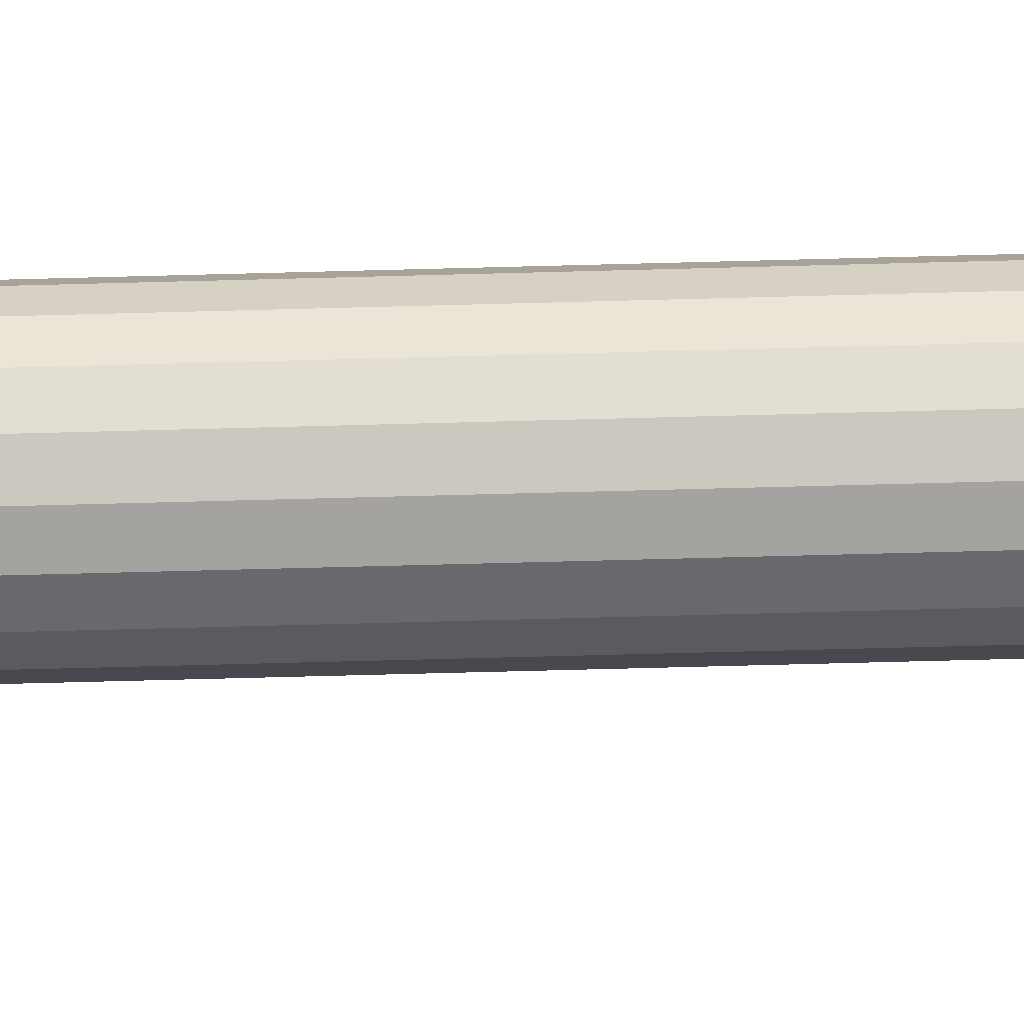
<metadata>
{"format":"obj","ext":"obj","renderer":"f3d","projection":"perspective","resolution":1024,"background":"white","views":[{"elev":-72.8,"azim":91.5,"up":"+Z"}]}
</metadata>
<code>
o Body
v -4.1 -110.8 -16.43
v -4.1 -109.3 -14.53
v -4.1 -109.9 -16.85
v -4.1 -111.4 -15.76
v -4.1 -111.9 -14.93
v -4.1 -109.7 -14
v -4.1 -112 -14
v -4.1 -108.7 -14.88
v -4.1 -109 -17
v -4.1 -110 -13.35
v -4.1 -108 -15
v -4.1 -107 -17
v -4.1 -112 -11
v -4.1 -110 -12.65
v -4.1 -107.3 -14.88
v -4.1 -106.1 -16.85
v -4.1 -109.7 -12
v -4.1 -106.7 -14.53
v -4.1 -105.2 -16.43
v -4.1 -109.3 -11.47
v -4.1 -104.6 -15.76
v -4.1 -106.3 -14
v -4.1 -110.8 -9.37
v -4.1 -104.1 -14.93
v -4.1 -110.1 -8.962
v -4.1 -110 -9
v -4.1 -110.2 -8.994
v -4.1 -110.4 -9.071
v -4.1 -110.6 -9.2
v -4.1 -108.7 -11.12
v -4.1 -108 -11
v -4.1 -110.1 -8.906
v -4.1 -110 -8.833
v -4.1 -110 -8.75
v -4.1 -104 -14
v -4.1 -106 -13.35
v -4.1 -104 -12
v -4.1 -106 -12.65
v -4.1 -106.3 -12
v -4.1 -106.7 -11.47
v -4.1 -103.9 -11.07
v -4.1 -104 -9
v -4.1 -103.4 -10.24
v -4.1 -107.3 -11.12
v -4.1 -102.8 -9.573
v -4.1 -101.9 -9.147
v -4.1 -101 -9
v 0 -112 -11
v 0 -112 -14
v 0 -109.9 -16.85
v 0 -109 -17
v 0 -110.8 -16.43
v 0 -111.4 -15.76
v 0 -111.9 -14.93
v 0 -110.8 -9.37
v 4.1 -109 -17
v 0 -109 -17
v 4.1 -107 -17
v -4.1 -109 -17
v -4.1 -107 -17
v 0 -110.4 -9.071
v 0 -110.2 -8.994
v 0 -110.6 -9.2
v 4.1 -104 -14
v 4.1 -104.1 -14.93
v 4.1 -104.6 -15.76
v 4.1 -105.2 -16.43
v 4.1 -106.1 -16.85
v 4.1 -107 -17
v 4.1 -110.2 -8.994
v 4.1 -110.1 -8.962
v 4.1 -110.1 -8.906
v 4.1 -110 -8.833
v 4.1 -110 -8.75
v 4.1 -104 -12
v -7 -110 -9
v -4.29 -110 -3.6
v -2.8 -110 -4.85
v -5.262 -110 -1.915
v -7 -110 -0
v -0.9724 -110 -5.515
v -5.6 -110 -0
v -6.578 -110 2.394
v -5.262 -110 1.915
v 2.8 -110 -4.85
v 0.9724 -110 -5.515
v 4.1 -110 -9
v 7 -110 -9
v -5.362 -110 4.5
v -4.29 -110 3.6
v 4.29 -110 -3.6
v -2.8 -110 4.85
v -3.5 -110 6.062
v 5.262 -110 -1.915
v -0.9724 -110 5.515
v -1.216 -110 6.894
v 7 -110 -0
v 5.6 -110 -0
v 5.262 -110 1.915
v 0.9724 -110 5.515
v 1.216 -110 6.894
v 6.578 -110 2.394
v 4.29 -110 3.6
v 3.5 -110 6.062
v 2.8 -110 4.85
v 5.362 -110 4.5
v 4.1 -101 -9
v 4.1 -101.9 -9.147
v 4.1 -102.8 -9.573
v 4.1 -103.4 -10.24
v 4.1 -103.9 -11.07
v 4.1 -104 -9
v 7 -82 -9
v -7 -82 -9
v 4.1 -108 -11
v 4.1 -108.7 -11.12
v 4.1 -109.3 -11.47
v 4.1 -109.7 -12
v 4.1 -110 -12.65
v 4.1 -110 -13.35
v 4.1 -109.7 -14
v 4.1 -109.3 -14.53
v 4.1 -108.7 -14.88
v 4.1 -108 -15
v 4.1 -107.3 -14.88
v 4.1 -106.7 -14.53
v 4.1 -106.3 -14
v 4.1 -106 -13.35
v 4.1 -106 -12.65
v 4.1 -106.3 -12
v 4.1 -106.7 -11.47
v 4.1 -107.3 -11.12
v 4.1 -112 -11
v 4.1 -112 -14
v 4.1 -109.9 -16.85
v 4.1 -109 -17
v 4.1 -110.8 -16.43
v 4.1 -111.4 -15.76
v 4.1 -111.9 -14.93
v 4.1 -110.8 -9.37
v 4.1 -110.4 -9.071
v 4.1 -110.6 -9.2
v -7 -82 -0
v 7 -82 -0
v 6.578 -82 2.394
v 5.362 -82 4.5
v 3.5 -82 6.062
v 1.216 -82 6.894
v -1.216 -82 6.894
v -3.5 -82 6.062
v -5.362 -82 4.5
v -6.578 -82 2.394
v 4.323 -106 1.573
v 4.6 -106 -0
v 3.524 -106 2.957
v 2.3 -106 3.984
v 0.7988 -106 4.53
v -0.7988 -106 4.53
v -2.3 -106 3.984
v -3.524 -106 2.957
v -4.323 -106 1.573
v -4.6 -106 -0
v -4.323 -106 -1.573
v -3.524 -106 -2.957
v -2.3 -106 -3.984
v -0.7988 -106 -4.53
v 0.7988 -106 -4.53
v 2.3 -106 -3.984
v 3.524 -106 -2.957
v 4.323 -106 -1.573
v -3.5 -82 -6.062
v -5.362 -82 -4.5
v -6.578 -82 -2.394
v -1.216 -82 -6.894
v 1.216 -82 -6.894
v 3.5 -82 -6.062
v 5.362 -82 -4.5
v 6.578 -82 -2.394
v 7 -1 -0
v 6.578 -1 2.394
v 5.362 -1 4.5
v 3.5 -1 6.062
v 1.216 -1 6.894
v -1.216 -1 6.894
v -3.5 -1 6.062
v -5.362 -1 4.5
v -6.578 -1 2.394
v -7 -1 0
v -6.578 -1 -2.394
v -5.362 -1 -4.5
v -3.5 -1 -6.062
v -1.216 -1 -6.894
v 1.216 -1 -6.894
v 3.5 -1 -6.062
v 5.362 -1 -4.5
v 6.578 -1 -2.394
v 4.323 -82 1.573
v 4.6 -82 -0
v 3.524 -82 2.957
v 2.3 -82 3.984
v 0.7988 -82 4.53
v -0.7988 -82 4.53
v -2.3 -82 3.984
v -3.524 -82 2.957
v -4.323 -82 1.573
v -4.6 -82 -0
v -4.323 -82 -1.573
v -3.524 -82 -2.957
v -2.3 -82 -3.984
v -0.7988 -82 -4.53
v 0.7988 -82 -4.53
v 2.3 -82 -3.984
v 3.524 -82 -2.957
v 4.323 -82 -1.573
v 6.951 -0.691 -0
v 6.532 -0.691 2.377
v 6.809 -0.4122 -0
v 6.398 -0.4122 2.329
v 6.588 -0.191 -0
v 6.19 -0.191 2.253
v 6.309 -0.04894 -0
v 5.929 -0.04894 2.158
v 6 0 0
v 5.638 -0 2.052
v 5.325 -0.691 4.468
v 5.216 -0.4122 4.377
v 5.047 -0.191 4.235
v 4.596 -0 3.857
v 4.833 -0.04894 4.055
v 3.476 -0.691 6.02
v 3.405 -0.4122 5.897
v 3.294 -0.191 5.705
v 3 -0 5.196
v 3.155 -0.04894 5.464
v 1.207 -0.691 6.845
v 1.182 -0.4122 6.706
v 1.144 -0.191 6.488
v 1.096 -0.04894 6.213
v 1.042 -0 5.909
v -1.207 -0.691 6.845
v -1.182 -0.4122 6.706
v -1.144 -0.191 6.488
v -1.096 -0.04894 6.213
v -1.042 -0 5.909
v -3.476 -0.691 6.02
v -3.405 -0.4122 5.897
v -3.294 -0.191 5.705
v -3 -0 5.196
v -3.155 -0.04894 5.464
v -4.596 -0 3.857
v -5.325 -0.691 4.468
v -5.216 -0.4122 4.377
v -5.047 -0.191 4.235
v -4.833 -0.04894 4.055
v -6.532 -0.691 2.377
v -6.398 -0.4122 2.329
v -6.19 -0.191 2.253
v -5.638 -0 2.052
v -5.929 -0.04894 2.158
v -6.951 -0.691 -0
v -6.809 -0.4122 -0
v -6.588 -0.191 -0
v -6 -0 0
v -6.309 -0.04894 -0
v -6.532 -0.691 -2.377
v -6.398 -0.4122 -2.329
v -6.19 -0.191 -2.253
v -5.929 -0.04894 -2.158
v -5.638 0 -2.052
v -5.325 -0.691 -4.468
v -5.216 -0.4122 -4.377
v -5.047 -0.191 -4.235
v -4.833 -0.04894 -4.055
v -4.596 0 -3.857
v -3.476 -0.691 -6.02
v -3.405 -0.4122 -5.897
v -3.294 -0.191 -5.705
v -3.155 -0.04894 -5.464
v -3 0 -5.196
v -1.042 0 -5.909
v -1.207 -0.691 -6.845
v -1.182 -0.4122 -6.706
v -1.144 -0.191 -6.488
v -1.096 -0.04894 -6.213
v 1.042 0 -5.909
v 1.207 -0.691 -6.845
v 1.182 -0.4122 -6.706
v 1.144 -0.191 -6.488
v 1.096 -0.04894 -6.213
v 3.476 -0.691 -6.02
v 3.405 -0.4122 -5.897
v 3.294 -0.191 -5.705
v 3.155 -0.04894 -5.464
v 3 0 -5.196
v 5.325 -0.691 -4.468
v 5.216 -0.4122 -4.377
v 5.047 -0.191 -4.235
v 4.833 -0.04894 -4.055
v 4.596 0 -3.857
v 6.532 -0.691 -2.377
v 6.398 -0.4122 -2.329
v 6.19 -0.191 -2.253
v 5.929 -0.04894 -2.158
v 5.638 0 -2.052
v 4.323 -1 1.573
v 4.6 -1 -0
v 3.524 -1 2.957
v 2.3 -1 3.984
v 0.7988 -1 4.53
v -0.7988 -1 4.53
v -2.3 -1 3.984
v -3.524 -1 2.957
v -4.323 -1 1.573
v -4.6 -1 0
v -4.323 -1 -1.573
v -3.524 -1 -2.957
v -2.3 -1 -3.984
v -0.7988 -1 -4.53
v 0.7988 -1 -4.53
v 2.3 -1 -3.984
v 3.524 -1 -2.957
v 4.323 -1 -1.573
v -2.8 0 -4.85
v -4.29 0 -3.6
v -5.262 0 -1.915
v -0.9724 0 -5.515
v -5.6 -0 0
v 0.9724 0 -5.515
v -5.262 -0 1.915
v 2.8 0 -4.85
v -4.29 -0 3.6
v 4.29 0 -3.6
v -2.8 -0 4.85
v 5.262 0 -1.915
v -0.9724 -0 5.515
v 5.6 0 0
v 0.9724 -0 5.515
v 2.8 -0 4.85
v 5.262 -0 1.915
v 4.29 -0 3.6
v 4.649 -0.691 -0
v 4.369 -0.691 1.59
v 4.502 -0.4122 1.639
v 4.791 -0.4122 -0
v 4.71 -0.191 1.714
v 5.012 -0.191 -0
v 4.972 -0.04894 1.81
v 5.291 -0.04894 -0
v 3.561 -0.691 2.988
v 3.67 -0.4122 3.08
v 3.84 -0.191 3.222
v 4.053 -0.04894 3.401
v 2.324 -0.691 4.026
v 2.395 -0.4122 4.149
v 2.506 -0.191 4.341
v 2.645 -0.04894 4.582
v 0.8073 -0.691 4.578
v 0.8319 -0.4122 4.718
v 0.8704 -0.191 4.936
v 0.9188 -0.04894 5.211
v -0.8073 -0.691 4.578
v -0.8319 -0.4122 4.718
v -0.8704 -0.191 4.936
v -0.9188 -0.04894 5.211
v -2.324 -0.691 4.026
v -2.395 -0.4122 4.149
v -2.506 -0.191 4.341
v -2.645 -0.04894 4.582
v -3.561 -0.691 2.988
v -3.67 -0.4122 3.08
v -3.84 -0.191 3.222
v -4.053 -0.04894 3.401
v -4.369 -0.691 1.59
v -4.502 -0.4122 1.639
v -4.71 -0.191 1.714
v -4.972 -0.04894 1.81
v -4.649 -0.691 -0
v -4.791 -0.4122 -0
v -5.012 -0.191 -0
v -5.291 -0.04894 -0
v -4.369 -0.691 -1.59
v -4.502 -0.4122 -1.639
v -4.71 -0.191 -1.714
v -4.972 -0.04894 -1.81
v -3.561 -0.691 -2.988
v -3.67 -0.4122 -3.08
v -3.84 -0.191 -3.222
v -4.053 -0.04894 -3.401
v -2.324 -0.691 -4.026
v -2.395 -0.4122 -4.149
v -2.506 -0.191 -4.341
v -2.645 -0.04894 -4.582
v -0.8073 -0.691 -4.578
v -0.8319 -0.4122 -4.718
v -0.8704 -0.191 -4.936
v -0.9188 -0.04894 -5.211
v 0.8073 -0.691 -4.578
v 0.8319 -0.4122 -4.718
v 0.8704 -0.191 -4.936
v 0.9188 -0.04894 -5.211
v 2.324 -0.691 -4.026
v 2.395 -0.4122 -4.149
v 2.506 -0.191 -4.341
v 2.645 -0.04894 -4.582
v 3.561 -0.691 -2.988
v 3.67 -0.4122 -3.08
v 3.84 -0.191 -3.222
v 4.053 -0.04894 -3.401
v 4.369 -0.691 -1.59
v 4.502 -0.4122 -1.639
v 4.71 -0.191 -1.714
v 4.972 -0.04894 -1.81
f 1 2 3
f 4 2 1
f 5 6 4
f 7 6 5
f 4 6 2
f 3 8 9
f 2 8 3
f 7 10 6
f 9 11 12
f 8 11 9
f 13 14 7
f 7 14 10
f 12 15 16
f 11 15 12
f 13 17 14
f 16 18 19
f 15 18 16
f 13 20 17
f 18 21 19
f 18 22 21
f 13 23 20
f 22 24 21
f 25 26 27
f 27 26 28
f 28 26 29
f 29 26 23
f 30 26 31
f 20 26 30
f 23 26 20
f 25 32 26
f 32 33 26
f 33 34 26
f 22 35 24
f 36 35 22
f 36 37 35
f 38 37 36
f 39 37 38
f 40 41 39
f 39 41 37
f 41 42 43
f 40 42 41
f 44 42 40
f 42 45 43
f 42 46 45
f 42 47 46
f 26 42 31
f 31 42 44
f 48 13 49
f 49 13 7
f 9 50 3
f 51 50 9
f 3 52 1
f 50 52 3
f 1 53 4
f 52 53 1
f 4 54 5
f 5 54 7
f 53 54 4
f 54 49 7
f 13 55 23
f 13 48 55
f 56 57 58
f 59 60 57
f 57 60 58
f 61 27 28
f 61 62 27
f 63 28 29
f 63 29 23
f 63 61 28
f 55 63 23
f 35 64 24
f 64 65 24
f 24 66 21
f 21 66 19
f 65 66 24
f 66 67 19
f 19 68 16
f 67 68 19
f 16 69 12
f 68 69 16
f 27 62 25
f 70 71 62
f 62 71 25
f 25 72 32
f 71 72 25
f 32 73 33
f 33 73 34
f 72 73 32
f 73 74 34
f 37 75 35
f 35 75 64
f 26 34 76
f 34 77 76
f 34 78 77
f 77 79 76
f 79 80 76
f 34 81 78
f 79 82 80
f 82 83 80
f 82 84 83
f 74 85 86
f 87 88 74
f 84 89 83
f 84 90 89
f 88 91 74
f 74 91 85
f 92 93 90
f 90 93 89
f 88 94 91
f 95 96 92
f 92 96 93
f 94 97 98
f 88 97 94
f 97 99 98
f 100 101 95
f 95 101 96
f 97 102 99
f 103 104 105
f 105 104 100
f 100 104 101
f 102 106 99
f 99 106 103
f 103 106 104
f 34 74 86
f 34 86 81
f 47 107 46
f 46 108 45
f 107 108 46
f 108 109 45
f 45 110 43
f 109 110 45
f 43 111 41
f 41 111 37
f 110 111 43
f 111 75 37
f 76 42 26
f 76 47 42
f 87 112 88
f 112 107 88
f 47 113 107
f 114 113 47
f 113 88 107
f 76 114 47
f 115 116 31
f 31 116 30
f 30 117 20
f 116 117 30
f 20 118 17
f 117 118 20
f 17 119 14
f 14 119 10
f 118 119 17
f 119 120 10
f 10 121 6
f 120 121 10
f 6 122 2
f 2 122 8
f 121 122 6
f 122 123 8
f 8 124 11
f 11 124 15
f 123 124 8
f 124 125 15
f 15 126 18
f 125 126 15
f 18 127 22
f 126 127 18
f 22 128 36
f 127 128 22
f 36 129 38
f 128 129 36
f 129 130 38
f 38 130 39
f 130 131 39
f 39 131 40
f 131 132 40
f 40 132 44
f 44 132 31
f 132 115 31
f 133 48 49
f 133 49 134
f 51 135 50
f 136 135 51
f 50 137 52
f 135 137 50
f 52 138 53
f 53 138 54
f 137 138 52
f 54 139 49
f 138 139 54
f 139 134 49
f 48 140 55
f 48 133 140
f 122 137 135
f 122 138 137
f 121 139 138
f 121 134 139
f 121 138 122
f 123 135 136
f 123 122 135
f 120 134 121
f 124 136 69
f 124 123 136
f 119 133 134
f 119 134 120
f 125 69 68
f 125 124 69
f 118 133 119
f 126 68 67
f 126 125 68
f 117 133 118
f 66 126 67
f 127 126 66
f 140 133 117
f 65 127 66
f 87 71 70
f 87 70 141
f 87 141 142
f 87 142 140
f 87 116 115
f 87 117 116
f 87 140 117
f 72 71 87
f 73 72 87
f 74 73 87
f 64 127 65
f 64 128 127
f 75 128 64
f 75 129 128
f 75 130 129
f 111 130 75
f 111 131 130
f 112 111 110
f 112 131 111
f 112 132 131
f 109 112 110
f 108 112 109
f 107 112 108
f 112 87 115
f 112 115 132
f 70 62 61
f 141 61 63
f 141 70 61
f 142 141 63
f 140 63 55
f 140 142 63
f 143 114 80
f 80 114 76
f 97 144 102
f 102 145 106
f 144 145 102
f 145 146 106
f 106 147 104
f 104 147 101
f 146 147 106
f 101 148 96
f 147 148 101
f 148 149 96
f 96 150 93
f 93 150 89
f 149 150 96
f 150 151 89
f 89 152 83
f 151 152 89
f 83 143 80
f 152 143 83
f 113 144 97
f 113 97 88
f 153 154 98
f 153 98 99
f 155 99 103
f 155 153 99
f 156 103 105
f 156 155 103
f 157 105 100
f 157 156 105
f 158 100 95
f 158 157 100
f 159 95 92
f 159 92 90
f 159 158 95
f 160 159 90
f 161 90 84
f 161 84 82
f 161 160 90
f 162 161 82
f 163 82 79
f 163 162 82
f 164 79 77
f 164 163 79
f 165 77 78
f 165 164 77
f 166 78 81
f 166 165 78
f 167 81 86
f 167 166 81
f 168 167 86
f 168 86 85
f 169 168 85
f 169 85 91
f 170 169 91
f 170 91 94
f 170 94 98
f 154 170 98
f 171 114 172
f 173 172 114
f 174 114 171
f 143 173 114
f 175 114 174
f 113 175 176
f 113 114 175
f 177 113 176
f 178 113 177
f 144 113 178
f 179 180 144
f 144 180 145
f 145 181 146
f 180 181 145
f 146 182 147
f 181 182 146
f 147 183 148
f 182 183 147
f 148 184 149
f 183 184 148
f 149 185 150
f 184 185 149
f 150 186 151
f 185 186 150
f 151 187 152
f 186 187 151
f 152 188 143
f 187 188 152
f 143 189 173
f 188 189 143
f 173 190 172
f 189 190 173
f 172 191 171
f 190 191 172
f 171 192 174
f 191 192 171
f 174 193 175
f 192 193 174
f 193 194 175
f 175 194 176
f 176 194 177
f 194 195 177
f 195 196 177
f 177 196 178
f 178 196 144
f 196 179 144
f 197 198 154
f 197 154 153
f 199 153 155
f 199 155 156
f 199 197 153
f 200 199 156
f 201 156 157
f 201 157 158
f 201 200 156
f 202 201 158
f 203 158 159
f 203 202 158
f 204 159 160
f 204 203 159
f 205 160 161
f 205 161 162
f 205 204 160
f 206 205 162
f 207 162 163
f 207 163 164
f 207 206 162
f 208 207 164
f 209 164 165
f 209 208 164
f 210 165 166
f 210 209 165
f 211 166 167
f 211 210 166
f 212 211 167
f 212 167 168
f 213 212 168
f 213 168 169
f 214 213 169
f 214 169 170
f 214 170 154
f 198 214 154
f 215 216 179
f 179 216 180
f 217 218 215
f 215 218 216
f 219 220 217
f 217 220 218
f 221 222 219
f 223 222 221
f 219 222 220
f 224 222 223
f 180 225 181
f 216 225 180
f 218 226 216
f 216 226 225
f 218 227 226
f 220 227 218
f 228 229 224
f 220 229 227
f 222 229 220
f 224 229 222
f 181 230 182
f 225 230 181
f 226 231 225
f 225 231 230
f 227 232 226
f 226 232 231
f 233 234 228
f 229 234 227
f 228 234 229
f 227 234 232
f 182 235 183
f 183 235 184
f 230 235 182
f 232 236 231
f 230 236 235
f 231 236 230
f 232 237 236
f 234 238 232
f 232 238 237
f 239 238 233
f 233 238 234
f 235 240 184
f 236 241 235
f 235 241 240
f 237 241 236
f 237 242 241
f 239 243 238
f 244 243 239
f 237 243 242
f 238 243 237
f 184 245 185
f 240 245 184
f 240 246 245
f 241 246 240
f 242 247 241
f 243 247 242
f 241 247 246
f 248 249 244
f 250 249 248
f 243 249 247
f 244 249 243
f 185 251 186
f 246 251 245
f 245 251 185
f 246 252 251
f 247 253 246
f 249 253 247
f 246 253 252
f 250 254 249
f 249 254 253
f 186 255 187
f 187 255 188
f 251 255 186
f 252 256 251
f 251 256 255
f 252 257 256
f 253 257 252
f 258 259 250
f 250 259 254
f 254 259 253
f 253 259 257
f 255 260 188
f 188 260 189
f 256 261 255
f 255 261 260
f 257 262 256
f 259 262 257
f 256 262 261
f 263 264 258
f 259 264 262
f 258 264 259
f 260 265 189
f 261 266 260
f 260 266 265
f 261 267 266
f 262 267 261
f 262 268 267
f 269 268 263
f 263 268 264
f 264 268 262
f 266 270 265
f 189 270 190
f 265 270 189
f 266 271 270
f 267 272 266
f 268 272 267
f 266 272 271
f 268 273 272
f 274 273 269
f 269 273 268
f 270 275 190
f 190 275 191
f 271 276 270
f 270 276 275
f 271 277 276
f 272 277 271
f 273 278 272
f 274 278 273
f 272 278 277
f 279 278 274
f 280 278 279
f 276 281 275
f 191 281 192
f 275 281 191
f 276 282 281
f 277 283 276
f 278 283 277
f 276 283 282
f 280 284 278
f 278 284 283
f 285 284 280
f 192 286 193
f 281 286 192
f 282 286 281
f 282 287 286
f 283 288 282
f 284 288 283
f 282 288 287
f 285 289 284
f 284 289 288
f 193 290 194
f 286 290 193
f 286 291 290
f 287 291 286
f 288 292 287
f 287 292 291
f 288 293 292
f 294 293 285
f 285 293 289
f 289 293 288
f 194 295 195
f 290 295 194
f 291 296 290
f 290 296 295
f 293 297 292
f 292 297 291
f 291 297 296
f 293 298 297
f 299 298 294
f 294 298 293
f 195 300 196
f 196 300 179
f 179 300 215
f 295 300 195
f 215 301 217
f 300 301 215
f 296 301 295
f 295 301 300
f 217 302 219
f 297 302 296
f 301 302 217
f 296 302 301
f 219 303 221
f 221 303 223
f 304 303 299
f 223 303 304
f 298 303 297
f 299 303 298
f 302 303 219
f 297 303 302
f 305 306 198
f 305 198 197
f 307 197 199
f 307 305 197
f 308 199 200
f 308 307 199
f 309 200 201
f 309 308 200
f 310 201 202
f 310 309 201
f 311 202 203
f 311 310 202
f 312 203 204
f 312 311 203
f 313 204 205
f 313 312 204
f 314 205 206
f 314 313 205
f 315 206 207
f 315 314 206
f 316 207 208
f 316 315 207
f 317 208 209
f 317 316 208
f 318 209 210
f 318 317 209
f 319 210 211
f 319 318 210
f 320 319 211
f 320 211 212
f 320 212 213
f 321 320 213
f 322 321 213
f 322 213 214
f 322 214 198
f 306 322 198
f 323 279 274
f 323 274 324
f 325 274 269
f 325 324 274
f 280 279 323
f 326 280 323
f 327 269 263
f 327 325 269
f 328 285 280
f 328 280 326
f 258 327 263
f 329 327 258
f 330 294 285
f 330 285 328
f 331 258 250
f 331 329 258
f 299 330 332
f 299 294 330
f 333 331 250
f 248 333 250
f 304 332 334
f 304 299 332
f 335 333 248
f 244 335 248
f 336 304 334
f 223 304 336
f 239 337 335
f 239 335 244
f 338 337 239
f 224 336 339
f 224 223 336
f 340 224 339
f 233 338 239
f 228 224 340
f 228 338 233
f 228 340 338
f 341 322 306
f 342 341 306
f 342 306 305
f 343 344 341
f 343 341 342
f 345 346 344
f 345 344 343
f 347 348 346
f 347 336 348
f 347 346 345
f 347 339 336
f 349 305 307
f 349 307 308
f 349 342 305
f 350 343 342
f 350 342 349
f 351 343 350
f 351 345 343
f 352 340 339
f 352 345 351
f 352 347 345
f 352 339 347
f 353 349 308
f 354 350 349
f 354 349 353
f 355 350 354
f 355 351 350
f 356 338 340
f 356 352 351
f 356 340 352
f 356 351 355
f 357 308 309
f 357 353 308
f 358 354 353
f 358 353 357
f 359 355 354
f 359 354 358
f 359 356 355
f 360 338 356
f 360 337 338
f 360 335 337
f 360 356 359
f 361 309 310
f 361 357 309
f 361 358 357
f 362 358 361
f 363 358 362
f 363 359 358
f 364 335 360
f 364 360 359
f 364 359 363
f 365 310 311
f 365 362 361
f 365 361 310
f 366 362 365
f 367 362 366
f 367 363 362
f 368 333 335
f 368 363 367
f 368 364 363
f 368 335 364
f 369 311 312
f 369 365 311
f 370 366 365
f 370 365 369
f 371 367 366
f 371 366 370
f 372 331 333
f 372 333 368
f 372 368 367
f 372 367 371
f 373 312 313
f 373 369 312
f 374 370 369
f 374 369 373
f 375 371 370
f 375 370 374
f 376 329 331
f 376 331 372
f 376 372 371
f 376 371 375
f 377 313 314
f 377 373 313
f 377 374 373
f 378 375 374
f 378 374 377
f 379 375 378
f 380 327 329
f 380 329 376
f 380 376 375
f 380 375 379
f 381 314 315
f 381 315 316
f 381 377 314
f 382 378 377
f 382 379 378
f 382 377 381
f 383 379 382
f 384 325 327
f 384 327 380
f 384 379 383
f 384 380 379
f 385 381 316
f 386 382 381
f 386 381 385
f 387 384 383
f 387 383 382
f 387 382 386
f 388 384 387
f 388 324 325
f 388 325 384
f 389 385 316
f 389 316 317
f 390 386 385
f 390 385 389
f 391 387 386
f 391 386 390
f 392 388 387
f 392 387 391
f 392 324 388
f 392 323 324
f 393 317 318
f 393 389 317
f 394 389 393
f 394 390 389
f 395 392 391
f 395 391 390
f 395 390 394
f 396 323 392
f 396 392 395
f 396 326 323
f 397 318 319
f 397 393 318
f 398 393 397
f 398 394 393
f 399 395 394
f 399 394 398
f 400 396 395
f 400 328 326
f 400 326 396
f 400 395 399
f 401 397 319
f 401 319 320
f 401 398 397
f 402 398 401
f 403 399 398
f 403 398 402
f 404 328 400
f 404 330 328
f 404 400 399
f 404 399 403
f 405 401 320
f 405 320 321
f 406 401 405
f 406 402 401
f 407 403 402
f 407 402 406
f 408 332 330
f 408 330 404
f 408 404 403
f 408 403 407
f 409 405 321
f 409 321 322
f 409 341 344
f 409 322 341
f 409 406 405
f 410 409 344
f 410 407 406
f 410 406 409
f 411 344 346
f 411 410 344
f 411 407 410
f 412 346 348
f 412 348 336
f 412 334 332
f 412 336 334
f 412 332 408
f 412 408 407
f 412 411 346
f 412 407 411

</code>
